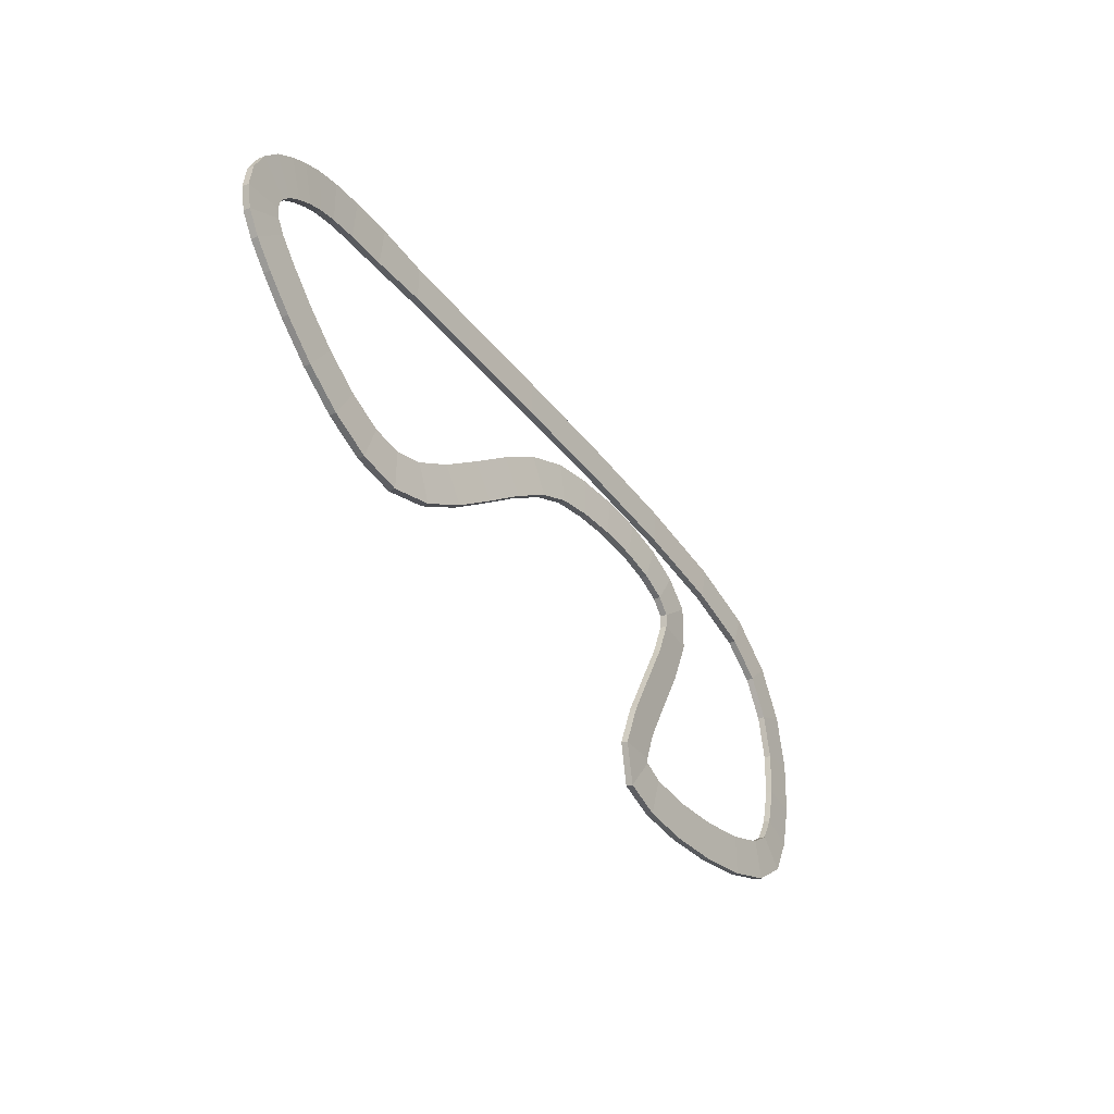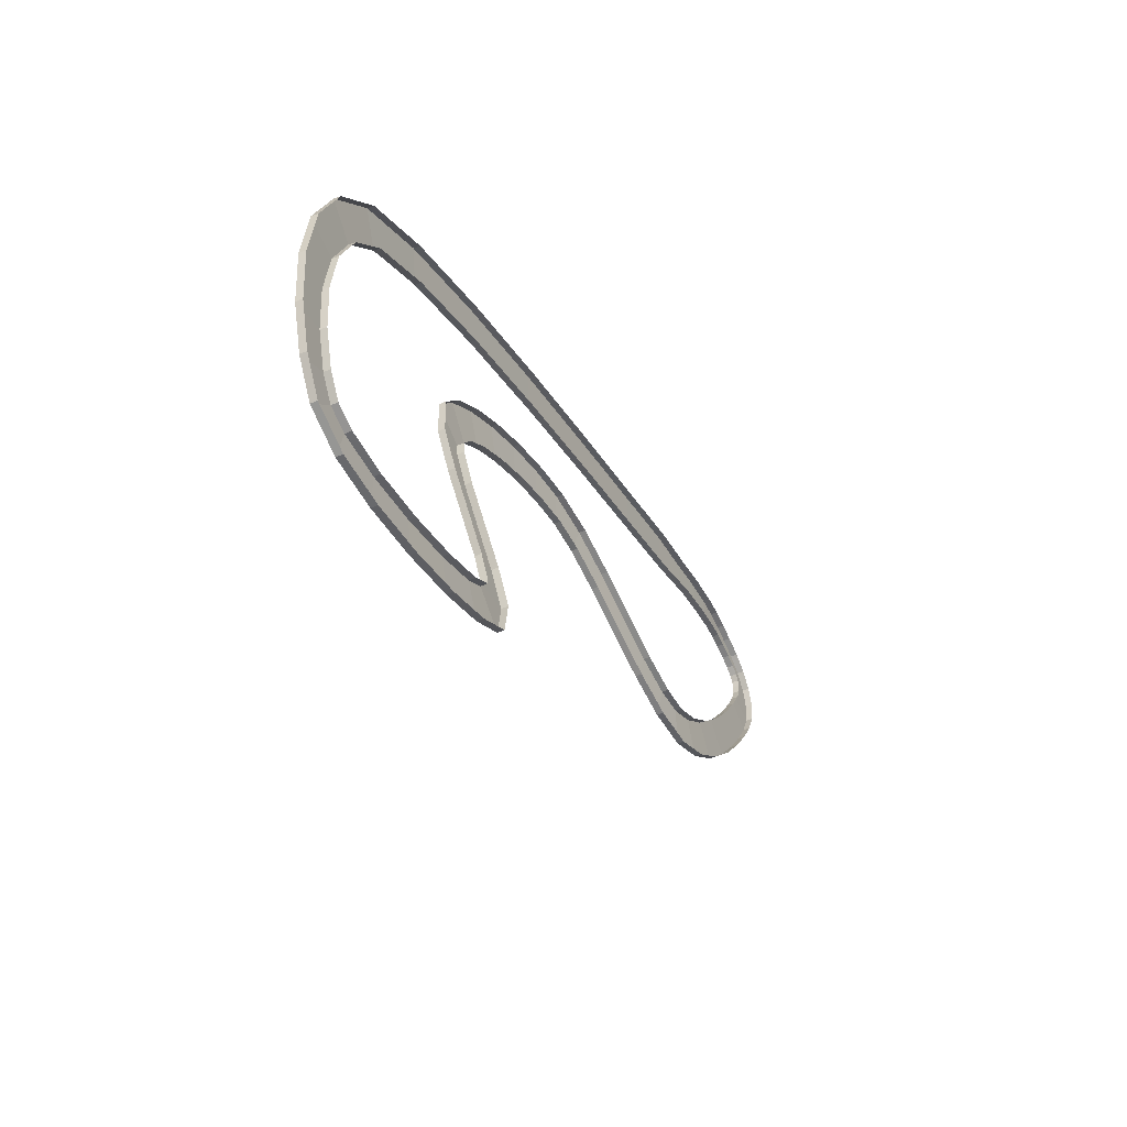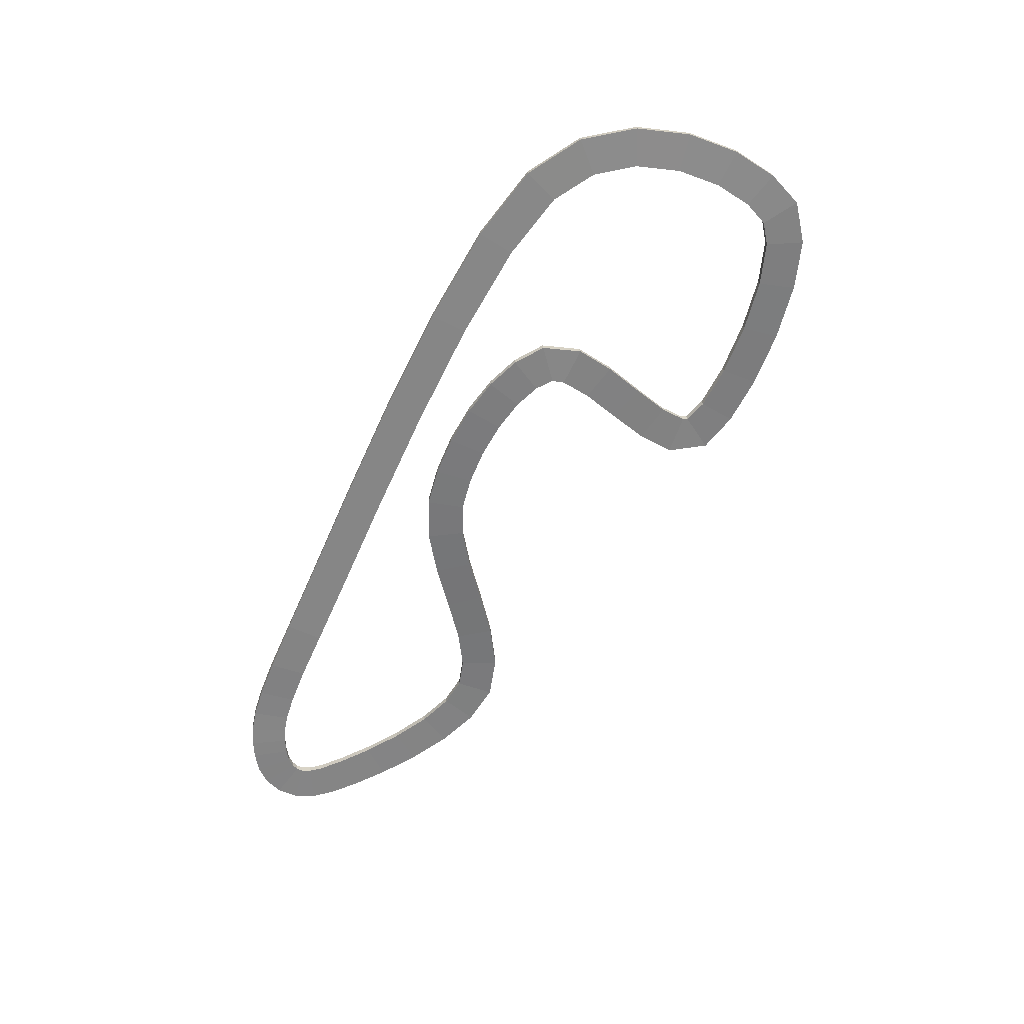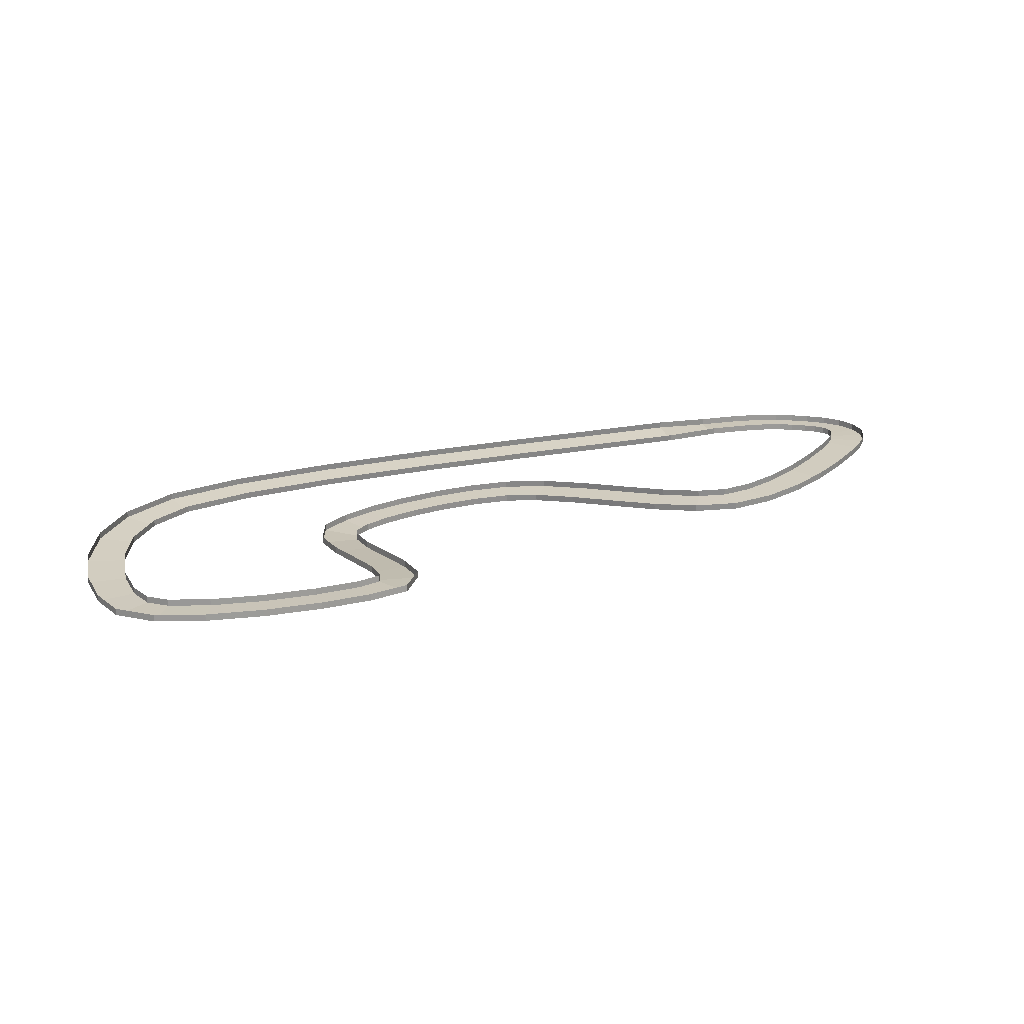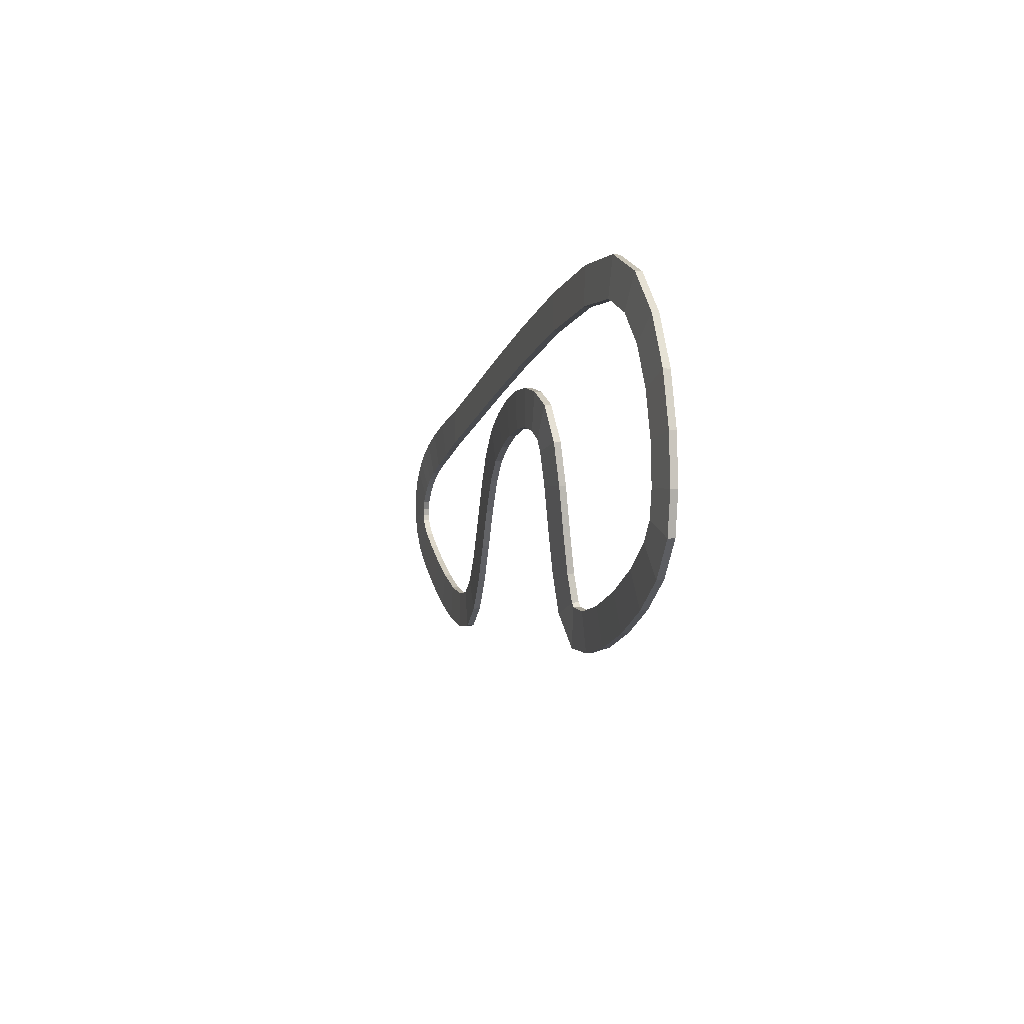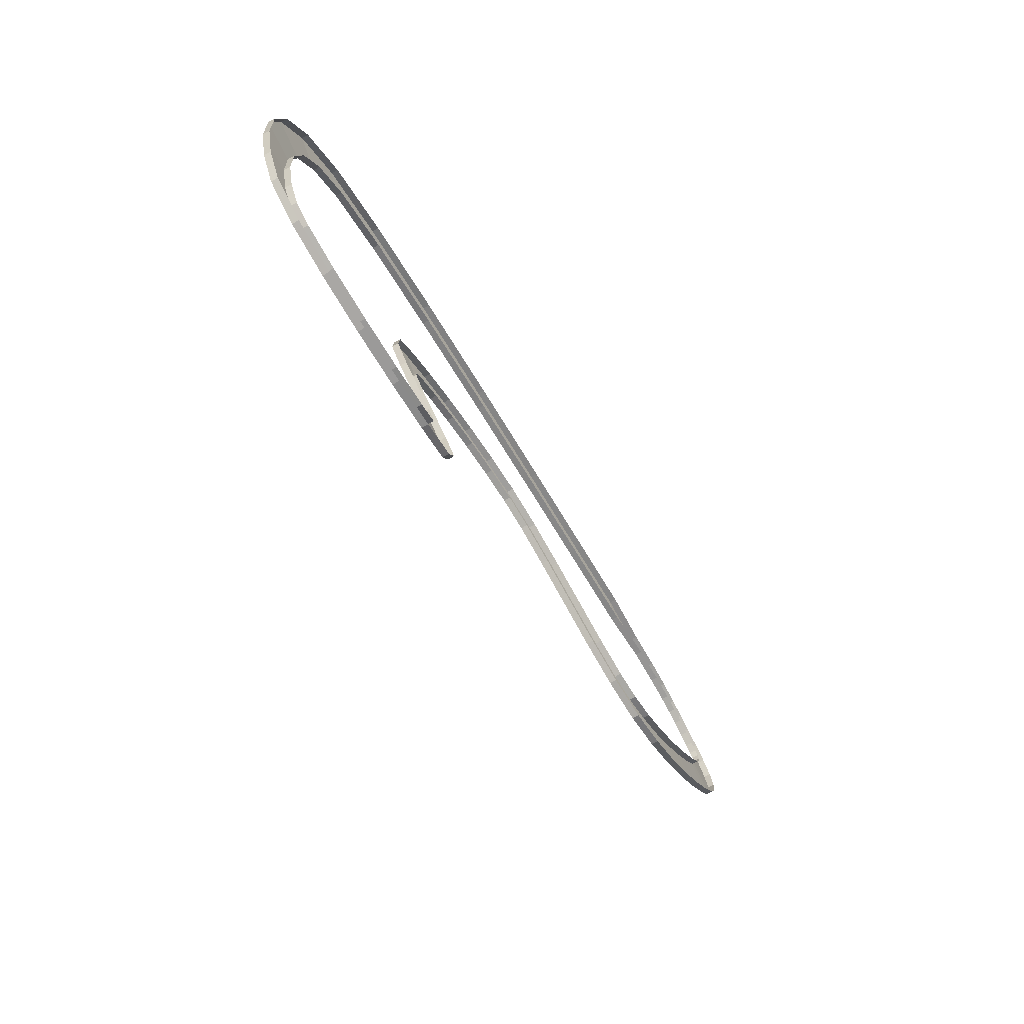
<metadata>
{"format":"obj","ext":"obj","renderer":"f3d","projection":"perspective","resolution":1024,"background":"white","views":[{"elev":-38.2,"azim":-57.2,"up":"+Z"},{"elev":-32.9,"azim":116.2,"up":"+Z"},{"elev":-62.3,"azim":65.5,"up":"+Y"},{"elev":28.0,"azim":164.1,"up":"+Y"},{"elev":-13.0,"azim":75.2,"up":"+Z"},{"elev":-61.8,"azim":119.5,"up":"+Z"}]}
</metadata>
<code>
o Mesh_Loft001
v -4.121 0.5277 0.2239
v -4.121 0.4148 0.2239
v -2.784 0.4115 0.2421
v -2.783 0.5245 0.2421
v -4.121 0.4148 -0.4057
v -2.771 0.4115 -0.3874
v -4.121 0.5258 -0.4057
v -2.771 0.5225 -0.3874
v -1.028 0.4041 0.2743
v -1.027 0.517 0.2743
v -1.019 0.4041 -0.3553
v -1.018 0.5151 -0.3553
v 0.9269 0.396 0.2831
v 0.9273 0.5089 0.2831
v 0.922 0.3961 -0.3466
v 0.9224 0.5071 -0.3466
v 2.865 0.391 0.231
v 2.865 0.5039 0.231
v 2.832 0.3911 -0.3981
v 2.833 0.5021 -0.3981
v 4.576 0.3927 0.07929
v 4.576 0.5057 0.07934
v 4.488 0.3928 -0.5456
v 4.487 0.5038 -0.5456
v 5.875 0.4054 -0.2207
v 5.873 0.5183 -0.2203
v 5.641 0.4043 -0.8152
v 5.639 0.5153 -0.8148
v 6.751 0.4352 -0.782
v 6.747 0.5481 -0.7802
v 6.302 0.4269 -1.24
v 6.298 0.5378 -1.239
v 7.298 0.4786 -1.561
v 7.292 0.5913 -1.557
v 6.722 0.4599 -1.834
v 6.717 0.5707 -1.831
v 7.564 0.5283 -2.428
v 7.558 0.6409 -2.422
v 6.94 0.5001 -2.536
v 6.934 0.6108 -2.53
v 7.612 0.5786 -3.284
v 7.606 0.6912 -3.277
v 6.981 0.5423 -3.253
v 6.975 0.6529 -3.246
v 7.493 0.6252 -4.046
v 7.487 0.7376 -4.037
v 6.882 0.5806 -3.88
v 6.877 0.6911 -3.871
v 7.238 0.6647 -4.652
v 7.233 0.777 -4.641
v 6.701 0.6076 -4.289
v 6.696 0.718 -4.278
v 6.653 0.705 -5.097
v 6.652 0.817 -5.082
v 6.377 0.6297 -4.527
v 6.376 0.7397 -4.513
v 5.844 0.7423 -5.37
v 5.845 0.8542 -5.355
v 5.691 0.6615 -4.763
v 5.692 0.7715 -4.748
v 4.907 0.7743 -5.538
v 4.909 0.8861 -5.522
v 4.829 0.6909 -4.918
v 4.831 0.8009 -4.903
v 3.961 0.7944 -5.603
v 3.963 0.9063 -5.588
v 3.952 0.7095 -4.978
v 3.953 0.8195 -4.963
v 3.128 0.7954 -5.559
v 3.129 0.9073 -5.544
v 3.219 0.7099 -4.938
v 3.219 0.8199 -4.923
v 2.477 0.7664 -5.382
v 2.474 0.8781 -5.366
v 2.844 0.6884 -4.81
v 2.84 0.7983 -4.794
v 2.16 0.6504 -4.787
v 2.154 0.7611 -4.766
v 2.816 0.6742 -4.736
v 2.81 0.7831 -4.715
v 2.25 0.5287 -4.16
v 2.244 0.6391 -4.137
v 2.862 0.5902 -4.303
v 2.857 0.6988 -4.281
v 2.454 0.4028 -3.502
v 2.449 0.5132 -3.479
v 3.051 0.4729 -3.69
v 3.045 0.5814 -3.668
v 2.66 0.2837 -2.864
v 2.654 0.3943 -2.842
v 3.266 0.3485 -3.024
v 3.26 0.4572 -3.002
v 2.751 0.1932 -2.354
v 2.744 0.3043 -2.335
v 3.394 0.2326 -2.374
v 3.387 0.3418 -2.355
v 2.708 0.1614 -2.154
v 2.703 0.2737 -2.142
v 3.222 0.1318 -1.735
v 3.218 0.2423 -1.724
v 2.468 0.14 -1.951
v 2.468 0.2527 -1.943
v 2.776 0.09832 -1.396
v 2.777 0.2091 -1.388
v 2.045 0.1366 -1.779
v 2.049 0.2492 -1.772
v 2.223 0.09438 -1.173
v 2.226 0.2051 -1.167
v 1.504 0.1504 -1.664
v 1.509 0.263 -1.658
v 1.589 0.1107 -1.04
v 1.593 0.2214 -1.034
v 0.8982 0.1775 -1.618
v 0.9041 0.2901 -1.612
v 0.9071 0.1412 -0.9887
v 0.913 0.2519 -0.9824
v 0.2817 0.2132 -1.644
v 0.2882 0.3257 -1.637
v 0.2165 0.1812 -1.017
v 0.2228 0.2918 -1.011
v -0.2928 0.2522 -1.741
v -0.2862 0.3648 -1.735
v -0.4461 0.2259 -1.126
v -0.4396 0.3365 -1.12
v -0.8119 0.3013 -1.965
v -0.8034 0.4137 -1.958
v -1.132 0.2903 -1.42
v -1.123 0.4008 -1.413
v -1.405 0.3749 -2.371
v -1.396 0.4872 -2.363
v -1.787 0.3719 -1.87
v -1.778 0.4823 -1.863
v -2.033 0.4606 -2.87
v -2.024 0.5728 -2.862
v -2.428 0.4592 -2.379
v -2.419 0.5696 -2.371
v -2.68 0.5461 -3.366
v -2.672 0.6584 -3.359
v -3.045 0.5407 -2.852
v -3.037 0.6512 -2.845
v -3.345 0.6201 -3.769
v -3.338 0.7326 -3.762
v -3.616 0.6039 -3.194
v -3.609 0.7145 -3.188
v -4.053 0.6703 -3.967
v -4.049 0.783 -3.961
v -4.09 0.6374 -3.326
v -4.085 0.7482 -3.321
v -4.759 0.6831 -3.873
v -4.757 0.7958 -3.867
v -4.585 0.6467 -3.264
v -4.584 0.7576 -3.258
v -5.444 0.6709 -3.594
v -5.444 0.7836 -3.588
v -5.156 0.6369 -3.033
v -5.156 0.7477 -3.027
v -6.092 0.6436 -3.207
v -6.093 0.7563 -3.2
v -5.738 0.6125 -2.686
v -5.738 0.7232 -2.679
v -6.673 0.6089 -2.775
v -6.674 0.7216 -2.767
v -6.277 0.5803 -2.286
v -6.278 0.6911 -2.279
v -7.154 0.5741 -2.36
v -7.155 0.6867 -2.353
v -6.726 0.5478 -1.899
v -6.727 0.6585 -1.891
v -7.499 0.5462 -2.023
v -7.5 0.6588 -2.015
v -7.039 0.5223 -1.591
v -7.04 0.633 -1.584
v -7.74 0.5179 -1.701
v -7.742 0.6305 -1.691
v -7.179 0.5053 -1.4
v -7.181 0.6159 -1.391
v -7.861 0.4827 -1.351
v -7.864 0.595 -1.34
v -7.227 0.4908 -1.256
v -7.231 0.6012 -1.245
v -7.846 0.4442 -0.9985
v -7.849 0.5563 -0.9853
v -7.223 0.4788 -1.146
v -7.226 0.589 -1.133
v -7.705 0.4097 -0.6861
v -7.708 0.5217 -0.672
v -7.174 0.4665 -1.033
v -7.177 0.5766 -1.02
v -7.477 0.3834 -0.4337
v -7.48 0.4955 -0.4196
v -7.063 0.4536 -0.9093
v -7.066 0.5637 -0.8955
v -7.188 0.3668 -0.2384
v -7.191 0.4788 -0.2247
v -6.885 0.443 -0.7864
v -6.888 0.5531 -0.7729
v -6.919 0.3602 -0.09938
v -6.924 0.4723 -0.08646
v -6.651 0.4372 -0.6648
v -6.656 0.5474 -0.6521
v -6.614 0.3602 0.02149
v -6.619 0.4723 0.0344
v -6.426 0.4372 -0.5762
v -6.431 0.5474 -0.5635
v -6.233 0.3645 0.1112
v -6.237 0.4766 0.1244
v -6.128 0.4406 -0.506
v -6.132 0.5508 -0.493
v -5.732 0.3704 0.1705
v -5.734 0.4825 0.1839
v -5.683 0.4458 -0.4531
v -5.685 0.556 -0.4399
v -5.049 0.3755 0.204
v -5.05 0.4876 0.2175
v -5.033 0.4506 -0.421
v -5.033 0.5609 -0.4078
f 215 213 2
f 215 2 5
f 211 209 213
f 211 213 215
f 207 205 209
f 207 209 211
f 6 3 9
f 6 9 11
f 203 201 205
f 203 205 207
f 11 9 13
f 11 13 15
f 199 197 201
f 199 201 203
f 5 2 3
f 5 3 6
f 15 13 17
f 15 17 19
f 27 25 29
f 27 29 31
f 23 21 25
f 23 25 27
f 31 29 33
f 31 33 35
f 39 37 41
f 39 41 43
f 35 33 37
f 35 37 39
f 43 41 45
f 43 45 47
f 19 17 21
f 19 21 23
f 75 73 77
f 75 77 79
f 71 69 73
f 71 73 75
f 67 65 69
f 67 69 71
f 47 45 49
f 47 49 51
f 63 61 65
f 63 65 67
f 51 49 53
f 51 53 55
f 55 53 57
f 55 57 59
f 59 57 61
f 59 61 63
f 91 89 93
f 91 93 95
f 87 85 89
f 87 89 91
f 83 81 85
f 83 85 87
f 79 77 81
f 79 81 83
f 107 105 109
f 107 109 111
f 111 109 113
f 111 113 115
f 95 93 97
f 95 97 99
f 103 101 105
f 103 105 107
f 99 97 101
f 99 101 103
f 115 113 117
f 115 117 119
f 127 125 129
f 127 129 131
f 119 117 121
f 119 121 123
f 139 137 141
f 139 141 143
f 135 133 137
f 135 137 139
f 131 129 133
f 131 133 135
f 123 121 125
f 123 125 127
f 143 141 145
f 143 145 147
f 155 153 157
f 155 157 159
f 151 149 153
f 151 153 155
f 159 157 161
f 159 161 163
f 167 165 169
f 167 169 171
f 163 161 165
f 163 165 167
f 171 169 173
f 171 173 175
f 175 173 177
f 175 177 179
f 195 193 197
f 195 197 199
f 179 177 181
f 179 181 183
f 191 189 193
f 191 193 195
f 147 145 149
f 147 149 151
f 183 181 185
f 183 185 187
f 187 185 189
f 187 189 191
f 120 119 123
f 120 123 124
f 205 206 210
f 205 210 209
f 141 142 146
f 141 146 145
f 45 46 50
f 45 50 49
f 77 78 82
f 77 82 81
f 13 14 18
f 13 18 17
f 56 55 59
f 56 59 60
f 184 183 187
f 184 187 188
f 112 111 115
f 112 115 116
f 116 115 119
f 116 119 120
f 88 87 91
f 88 91 92
f 152 151 155
f 152 155 156
f 113 114 118
f 113 118 117
f 24 23 27
f 24 27 28
f 176 175 179
f 176 179 180
f 201 202 206
f 201 206 205
f 137 138 142
f 137 142 141
f 73 74 78
f 73 78 77
f 180 179 183
f 180 183 184
f 9 10 14
f 9 14 13
f 177 178 182
f 177 182 181
f 48 47 51
f 48 51 52
f 92 91 95
f 92 95 96
f 156 155 159
f 156 159 160
f 197 198 202
f 197 202 201
f 52 51 55
f 52 55 56
f 28 27 31
f 28 31 32
f 133 134 138
f 133 138 137
f 69 70 74
f 69 74 73
f 49 50 54
f 49 54 53
f 108 107 111
f 108 111 112
f 117 118 122
f 117 122 121
f 2 1 4
f 2 4 3
f 129 130 134
f 129 134 133
f 7 5 6
f 7 6 8
f 121 122 126
f 121 126 125
f 161 162 166
f 161 166 165
f 140 139 143
f 140 143 144
f 85 86 90
f 85 90 89
f 12 11 15
f 12 15 16
f 33 34 38
f 33 38 37
f 169 170 174
f 169 174 173
f 192 191 195
f 192 195 196
f 41 42 46
f 41 46 45
f 60 59 63
f 60 63 64
f 144 143 147
f 144 147 148
f 188 187 191
f 188 191 192
f 165 166 170
f 165 170 169
f 64 63 67
f 64 67 68
f 16 15 19
f 16 19 20
f 125 126 130
f 125 130 129
f 148 147 151
f 148 151 152
f 209 210 214
f 209 214 213
f 81 82 86
f 81 86 85
f 20 19 23
f 20 23 24
f 37 38 42
f 37 42 41
f 104 103 107
f 104 107 108
f 61 62 66
f 61 66 65
f 189 190 194
f 189 194 193
f 29 30 34
f 29 34 33
f 93 94 98
f 93 98 97
f 157 158 162
f 157 162 161
f 164 163 167
f 164 167 168
f 3 4 10
f 3 10 9
f 196 195 199
f 196 199 200
f 132 131 135
f 132 135 136
f 8 6 11
f 8 11 12
f 68 67 71
f 68 71 72
f 100 99 103
f 100 103 104
f 36 35 39
f 36 39 40
f 160 159 163
f 160 163 164
f 89 90 94
f 89 94 93
f 153 154 158
f 153 158 157
f 96 95 99
f 96 99 100
f 25 26 30
f 25 30 29
f 32 31 35
f 32 35 36
f 200 199 203
f 200 203 204
f 136 135 139
f 136 139 140
f 72 71 75
f 72 75 76
f 172 171 175
f 172 175 176
f 53 54 58
f 53 58 57
f 181 182 186
f 181 186 185
f 204 203 207
f 204 207 208
f 193 194 198
f 193 198 197
f 1 2 213
f 1 213 214
f 128 127 131
f 128 131 132
f 44 43 47
f 44 47 48
f 76 75 79
f 76 79 80
f 149 150 154
f 149 154 153
f 97 98 102
f 97 102 101
f 65 66 70
f 65 70 69
f 21 22 26
f 21 26 25
f 124 123 127
f 124 127 128
f 57 58 62
f 57 62 61
f 185 186 190
f 185 190 189
f 216 215 5
f 216 5 7
f 208 207 211
f 208 211 212
f 105 106 110
f 105 110 109
f 80 79 83
f 80 83 84
f 109 110 114
f 109 114 113
f 84 83 87
f 84 87 88
f 212 211 215
f 212 215 216
f 168 167 171
f 168 171 172
f 145 146 150
f 145 150 149
f 101 102 106
f 101 106 105
f 17 18 22
f 17 22 21
f 173 174 178
f 173 178 177
f 40 39 43
f 40 43 44

</code>
